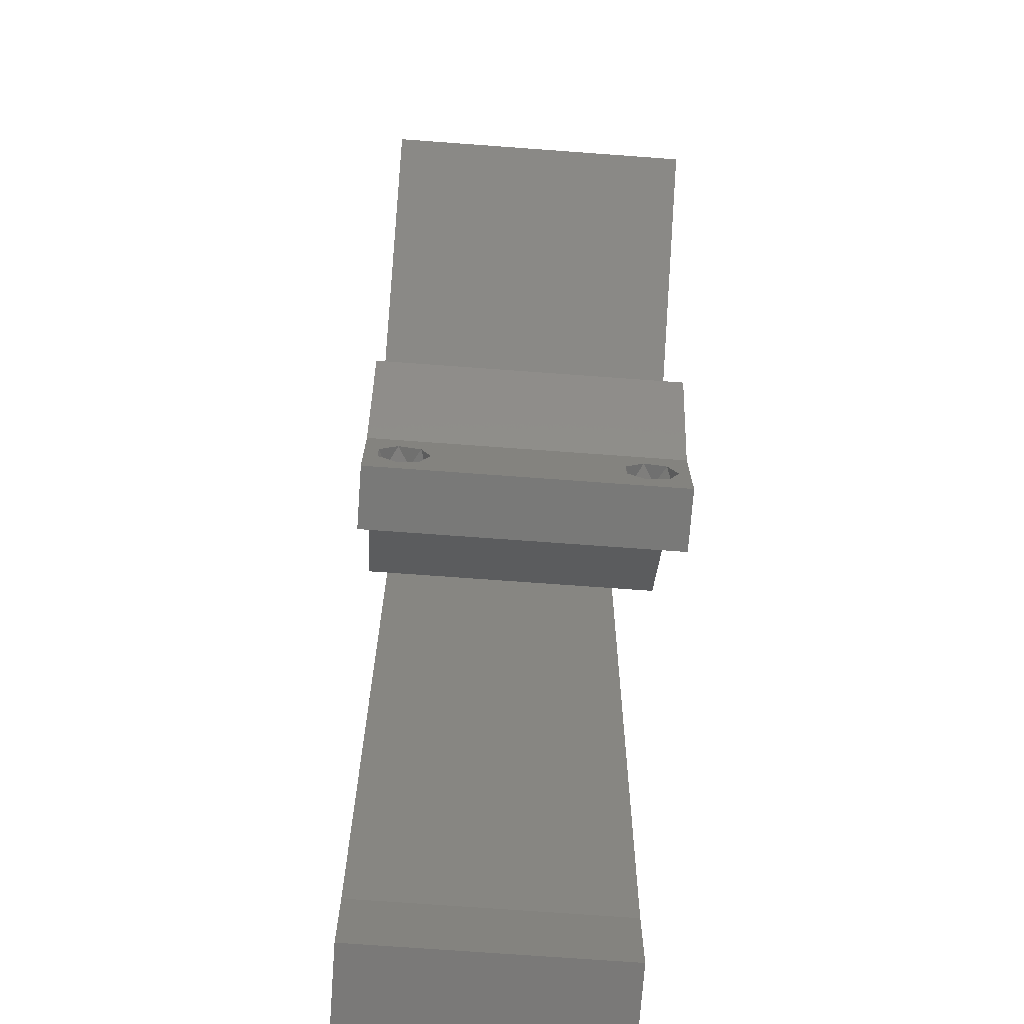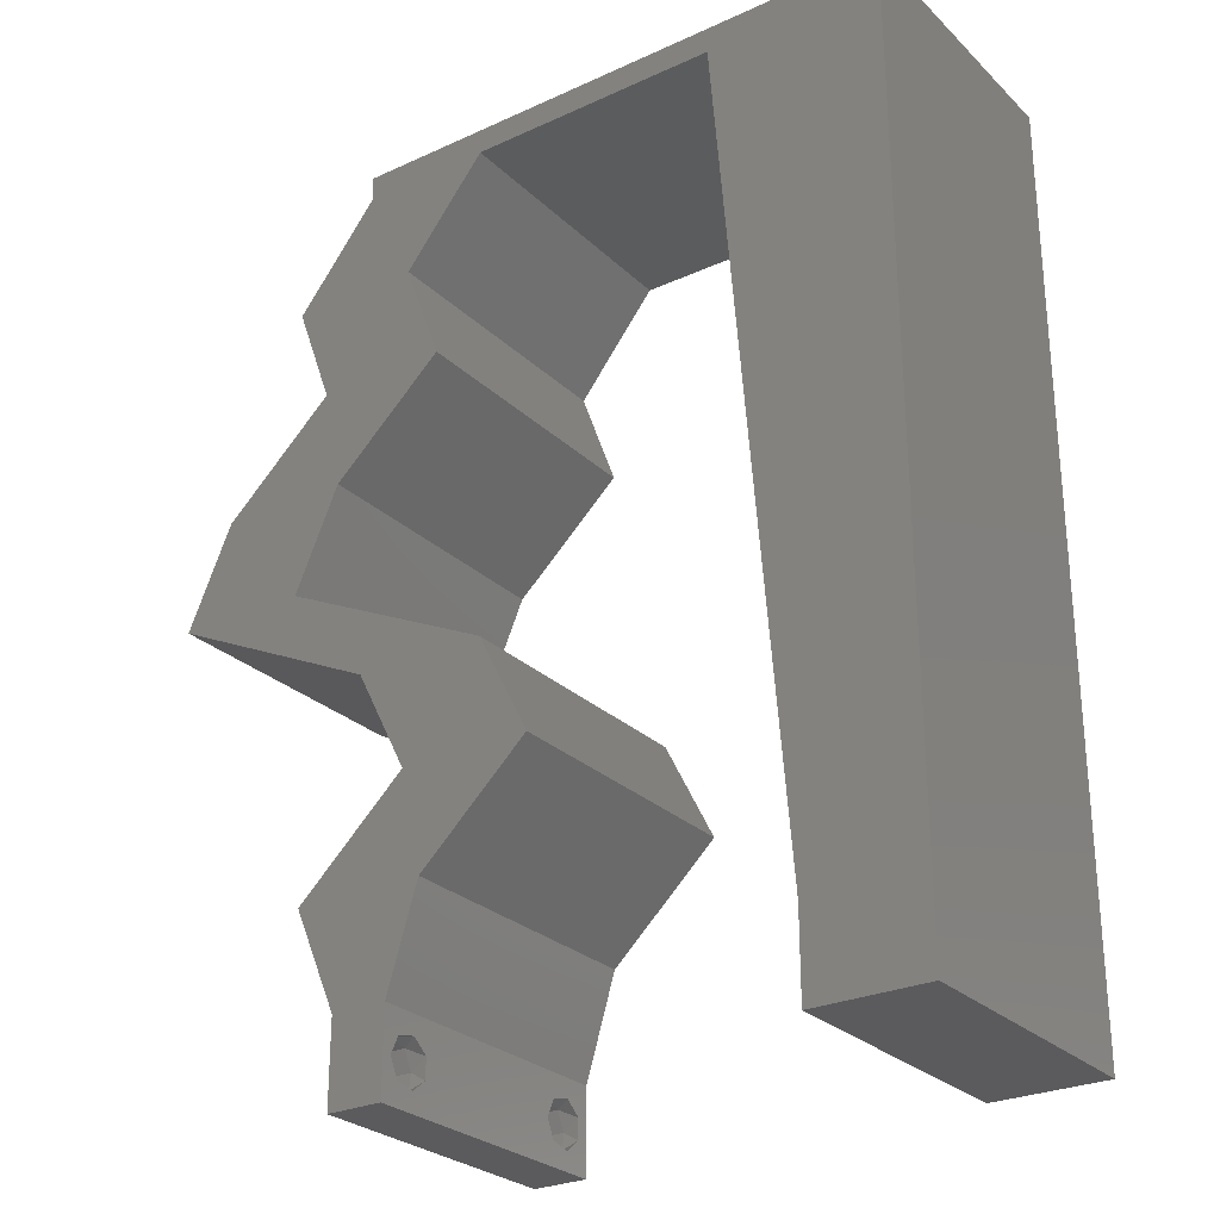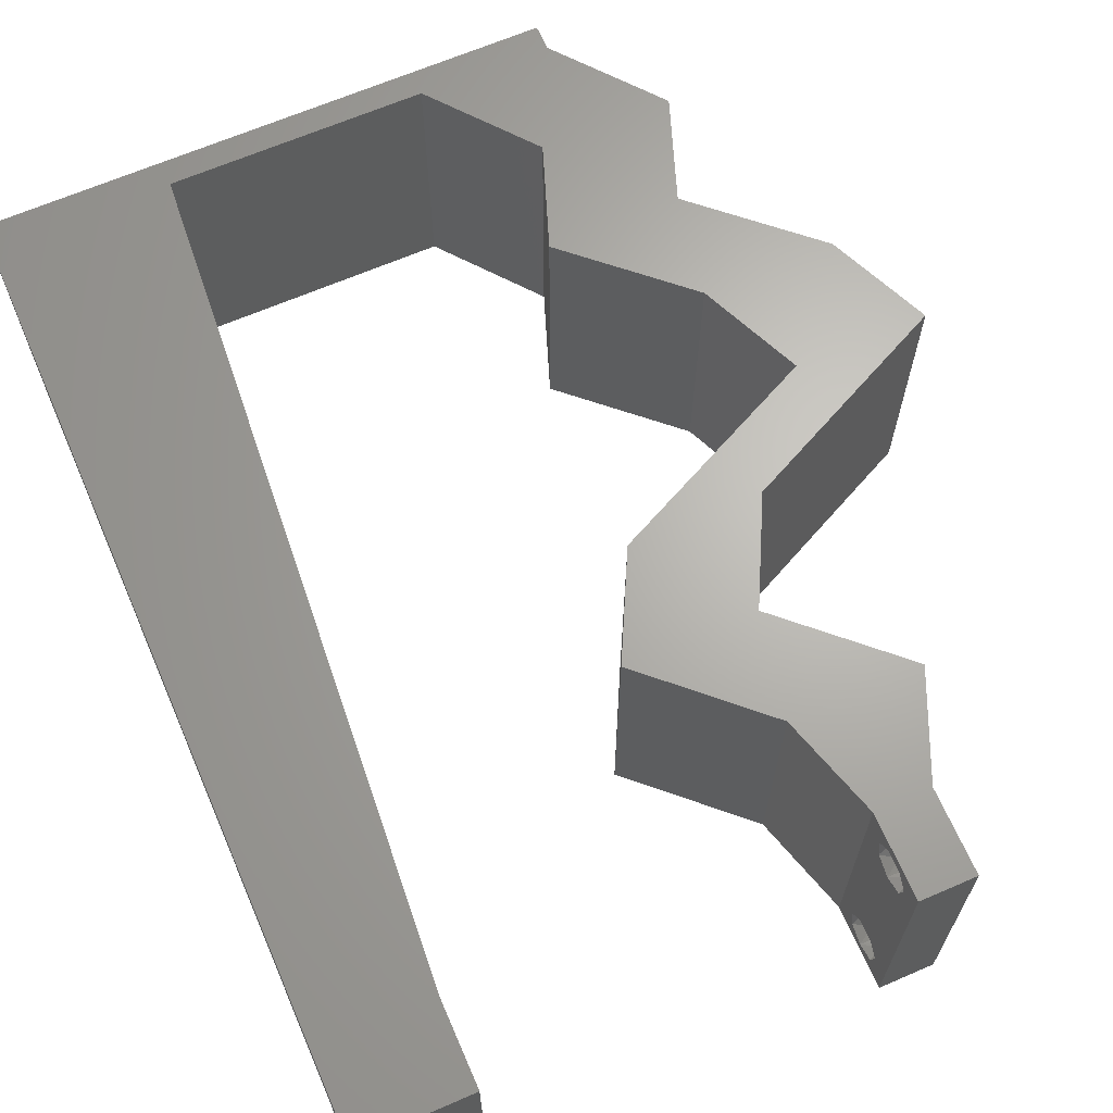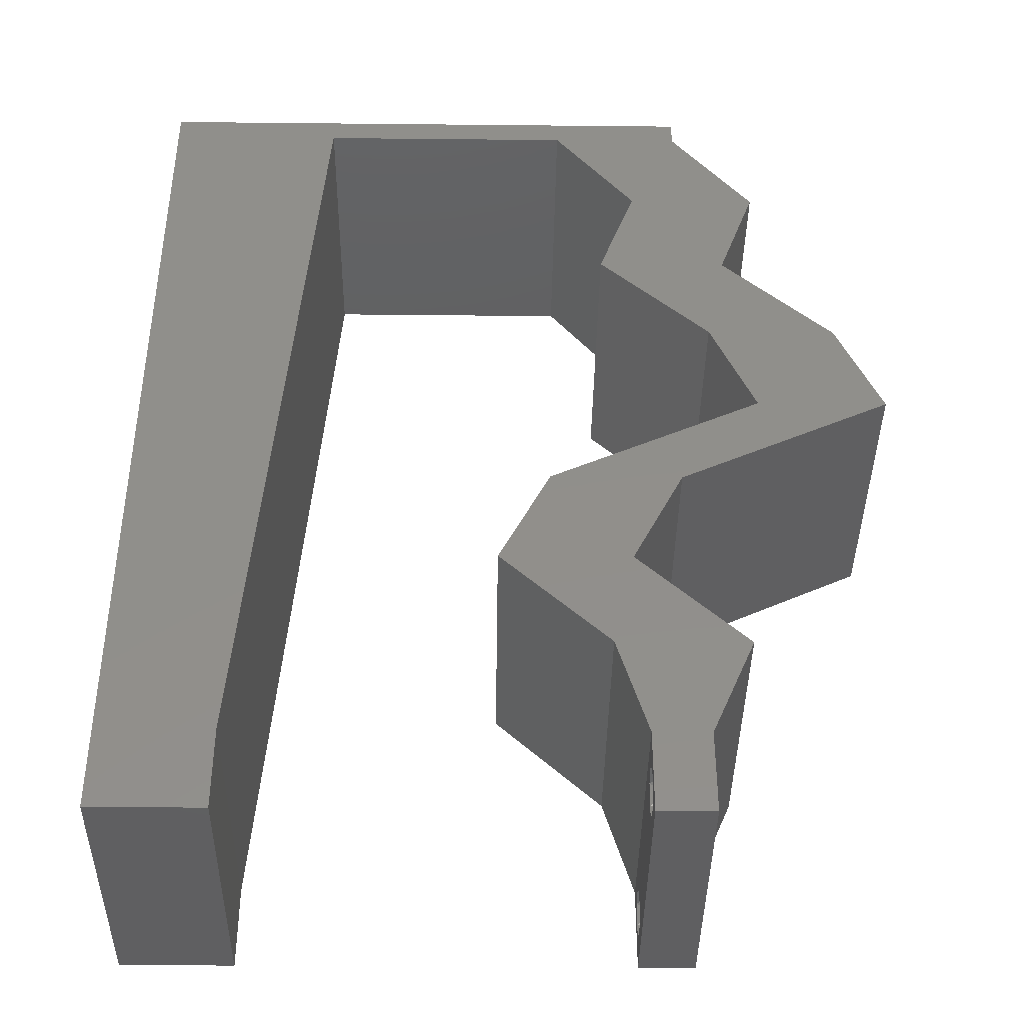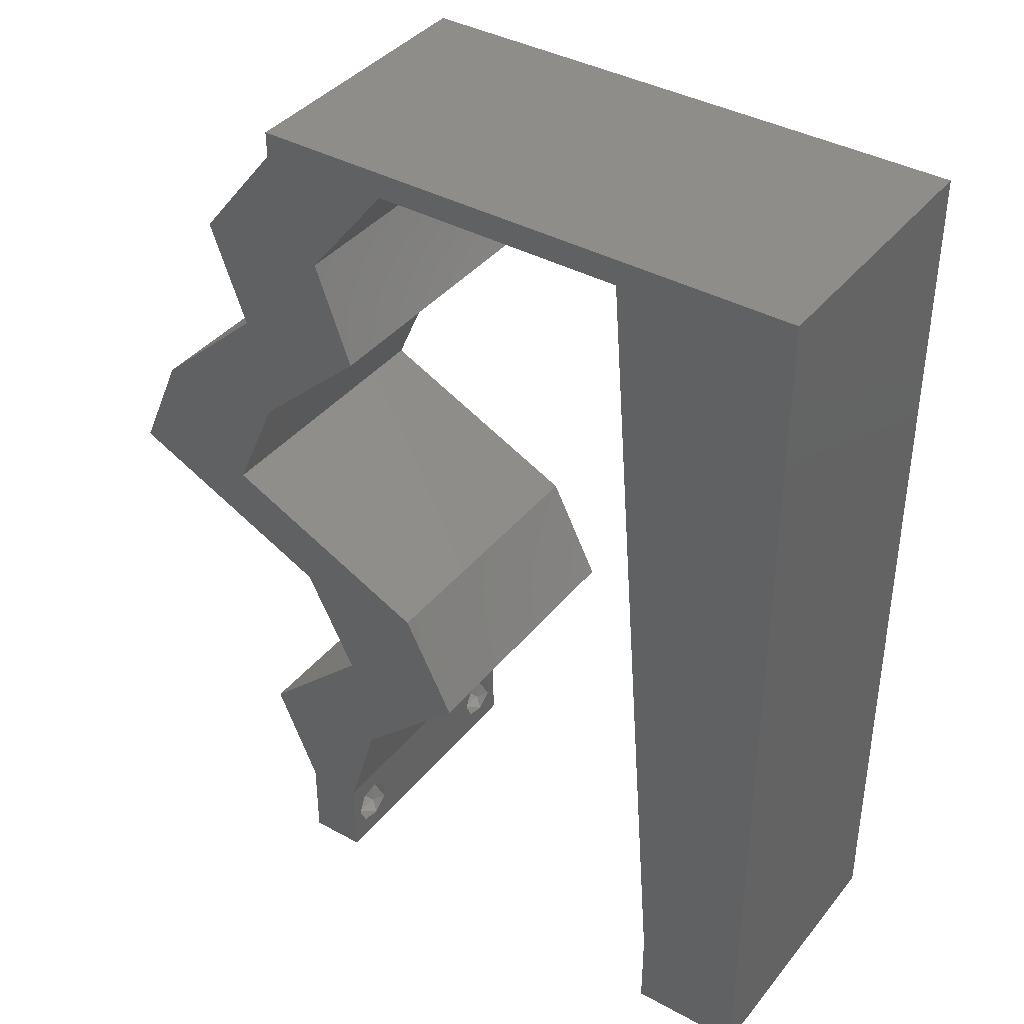
<metadata>
{"format":"stl","ext":"stl","renderer":"f3d","projection":"perspective","resolution":1024,"background":"white","views":[{"elev":-72.1,"azim":85.8,"up":"+Y"},{"elev":-27.2,"azim":-144.8,"up":"+Y"},{"elev":65.9,"azim":-23.5,"up":"+Z"},{"elev":-40.4,"azim":-0.7,"up":"+Y"},{"elev":39.0,"azim":-145.5,"up":"+Y"}]}
</metadata>
<code>
# stl→obj: 256 verts, 516 faces
v 0.04 0 0.01
v 0.04 -0.006 0.01
v 0.04 -0.003738 0.003932
v 0.04 -0.003 0.0159
v 0.04 -0.004657 0.002778
v 0.04 -0.006 0
v 0.04 -0.004329 0.00134
v 0.04 -0.001671 0.00134
v 0.04 0 0
v 0.04 -0.001343 0.002778
v 0.04 -0.003 0.0007
v 0.04 -0.004657 0.01798
v 0.04 -0.003738 0.01913
v 0.04 -0.006 0.02
v 0.04 -0.002262 0.01913
v 0.04 -0.001343 0.01798
v 0.04 0 0.02
v 0.04 -0.001671 0.01654
v 0.04 -0.004329 0.01654
v 0.04 -0.002262 0.003932
v 0.036 -0.006 0.01
v 0.036 0 0.01
v 0.036 -0.003738 0.003932
v 0.036 -0.003 0.0159
v 0.036 -0.004329 0.00134
v 0.036 -0.006 0
v 0.036 -0.004657 0.002778
v 0.036 -0.001343 0.002778
v 0.036 0 0
v 0.036 -0.001671 0.00134
v 0.036 -0.003 0.0007
v 0.036 0 0.02
v 0.036 -0.001343 0.01798
v 0.036 -0.002262 0.01913
v 0.036 -0.003738 0.01913
v 0.036 -0.004657 0.01798
v 0.036 -0.006 0.02
v 0.036 -0.004329 0.01654
v 0.036 -0.001671 0.01654
v 0.036 -0.002262 0.003932
v 0.04665 0.02545 0.02
v 0.05426 0.02909 0.02
v 0.04893 0.03069 0.02
v 0.008 0 0.02
v 0 0 0.02
v 0.004 -0.003 0.02
v 0 -0.006 0.02
v 0.008 -0.006 0.02
v 0.03536 0.01454 0.02
v 0.03905 0.02182 0.02
v 0.03439 0.01961 0.02
v 0.0365 0.0509 0.02
v 0.03384 0.04363 0.02
v 0.04317 0.04363 0.02
v 0.04583 0.0509 0.02
v 0.01 0.06 0.02
v 0 0.06 0.02
v 0.006743 0.05277 0.02
v 0.02603 0.01454 0.02
v 0.004227 0.005909 0.02
v 0.01163 0.04654 0.02
v 0.01254 0.05817 0.02
v 0.03733 0.02545 0.02
v 0.02972 0.02182 0.02
v 0.04175 0.03636 0.02
v 0.04493 0.02909 0.02
v 0.04642 0.03407 0.02
v 0 0.024 0.02
v 0 0.012 0.02
v 0.0047 0.01782 0.02
v 0.04313 0.007272 0.02
v 0.03826 0.005191 0.02
v 0.008909 0.01163 0.02
v 0.009817 0.02327 0.02
v 0.03381 0.007272 0.02
v 0.04199 0.02545 0.02
v 0 0.048 0.02
v 0 0.036 0.02
v 0.005343 0.02947 0.02
v 0.01073 0.0349 0.02
v 0.005943 0.04113 0.02
v 0.038 -0.003 0.02
v 0.05108 0.03636 0.02
v 0.02 0.06 0.02
v 0.02161 0.05817 0.02
v 0.03 0.06 0.02
v 0.03067 0.05817 0.02
v 0.04 0.05817 0.02
v 0.04 0.06 0.02
v 0 -0.006 0.01
v 0 -0.003 0.015
v 0 0 0.01
v 0 -0.006 0
v 0 -0.003 0.005
v 0 0 0
v 0.004 -0.006 0.015
v 0.008 -0.006 0.01
v 0.004 -0.006 0.005
v 0.008 -0.006 0
v 0 0.06 0
v 0 0.051 0.0086
v 0 0.06 0.01
v 0 0.009 0.0114
v 0 0.048 0
v 0 0.0415 0.009767
v 0 0.03 0.01
v 0 0.036 0
v 0 0.024 0
v 0 0.0185 0.01023
v 0 0.012 0
v 0 0.005337 0.005128
v 0 0.05466 0.01487
v 0.04665 0.02545 0
v 0.04893 0.03069 0
v 0.05426 0.02909 0
v 0.008 0 0
v 0.004 -0.003 0
v 0.03536 0.01454 0
v 0.03439 0.01961 0
v 0.03905 0.02182 0
v 0.0365 0.0509 0
v 0.04317 0.04363 0
v 0.03384 0.04363 0
v 0.04583 0.0509 0
v 0.01 0.06 0
v 0.006743 0.05277 0
v 0.02603 0.01454 0
v 0.004227 0.005909 0
v 0.01163 0.04654 0
v 0.01254 0.05817 0
v 0.03733 0.02545 0
v 0.02972 0.02182 0
v 0.04175 0.03636 0
v 0.04642 0.03407 0
v 0.04493 0.02909 0
v 0.0047 0.01782 0
v 0.03826 0.005191 0
v 0.04313 0.007272 0
v 0.008909 0.01163 0
v 0.009817 0.02327 0
v 0.03381 0.007272 0
v 0.04199 0.02545 0
v 0.005343 0.02947 0
v 0.01073 0.0349 0
v 0.005943 0.04113 0
v 0.038 -0.003 0
v 0.05108 0.03636 0
v 0.02 0.06 0
v 0.02161 0.05817 0
v 0.03 0.06 0
v 0.03067 0.05817 0
v 0.04 0.06 0
v 0.04 0.05817 0
v 0.008 0 0.01
v 0.008 -0.003 0.015
v 0.008 -0.003 0.005
v 0.015 0.06 0.00866
v 0.025 0.06 0.01134
v 0.006575 0.06 0.01266
v 0.03343 0.06 0.007337
v 0.04 0.06 0.01
v 0.0342 0.06 0.01422
v 0.005798 0.06 0.00578
v 0.04 0.05817 0.01
v 0.04292 0.05454 0.015
v 0.04583 0.0509 0.01
v 0.04292 0.05454 0.005
v 0.0445 0.04727 0.015
v 0.04317 0.04363 0.01
v 0.0445 0.04727 0.005
v 0.04713 0.04 0.005494
v 0.04713 0.04 0.01448
v 0.05108 0.03636 0.01
v 0.05426 0.02909 0.01
v 0.05267 0.03272 0.015
v 0.05267 0.03272 0.005
v 0.04739 0.0258 0.007862
v 0.03905 0.02182 0.01
v 0.04445 0.0244 0.014
v 0.04304 0.02372 0.004466
v 0.04942 0.02677 0.01432
v 0.03721 0.01818 0.015
v 0.03536 0.01454 0.01
v 0.03721 0.01818 0.005
v 0.03925 0.01091 0.005494
v 0.03925 0.01091 0.01448
v 0.04313 0.007272 0.01
v 0.04157 0.003636 0.015
v 0.04157 0.003636 0.005
v 0.03381 0.007272 0.01
v 0.0349 0.003636 0.015
v 0.0349 0.003636 0.005
v 0.02992 0.01091 0.005494
v 0.02992 0.01091 0.01448
v 0.02603 0.01454 0.01
v 0.02788 0.01818 0.015
v 0.02972 0.02182 0.01
v 0.02788 0.01818 0.005
v 0.03659 0.0251 0.007862
v 0.04493 0.02909 0.01
v 0.03953 0.0265 0.014
v 0.04094 0.02718 0.004466
v 0.03456 0.02413 0.01432
v 0.04334 0.03272 0.015
v 0.04175 0.03636 0.01
v 0.04334 0.03272 0.005
v 0.0378 0.04 0.005494
v 0.0378 0.04 0.01448
v 0.03384 0.04363 0.01
v 0.0365 0.0509 0.01
v 0.03517 0.04727 0.015
v 0.03517 0.04727 0.005
v 0.03359 0.05454 0.015
v 0.03067 0.05817 0.01
v 0.03359 0.05454 0.005
v 0.02314 0.05817 0.007723
v 0.01254 0.05817 0.01
v 0.01925 0.05817 0.01332
v 0.01727 0.05817 0.005248
v 0.02511 0.05817 0.01424
v 0.008682 0.008726 0.0116
v 0.01186 0.04945 0.0116
v 0.009401 0.01794 0.01027
v 0.01027 0.02909 0.01
v 0.01114 0.04024 0.01027
v 0.01212 0.05276 0.005
v 0.0385 -0.002262 0.01607
v 0.0375 -0.003738 0.01607
v 0.03712 -0.002262 0.01607
v 0.03888 -0.003738 0.01607
v 0.03873 -0.001671 0.01866
v 0.03727 -0.001343 0.01722
v 0.03875 -0.001343 0.01722
v 0.03727 -0.003 0.0193
v 0.03875 -0.003 0.0193
v 0.03725 -0.001671 0.01866
v 0.03798 -0.004322 0.01867
v 0.03873 -0.004657 0.01722
v 0.03725 -0.004657 0.01722
v 0.03685 -0.004329 0.01866
v 0.03914 -0.004332 0.01866
v 0.03727 -0.002262 0.0008684
v 0.03873 -0.003738 0.0008684
v 0.03726 -0.003758 0.0008785
v 0.03874 -0.002242 0.0008785
v 0.03873 -0.001343 0.002022
v 0.03727 -0.001671 0.00346
v 0.03725 -0.001343 0.002022
v 0.03873 -0.003 0.0041
v 0.03725 -0.003 0.0041
v 0.03875 -0.001671 0.00346
v 0.03727 -0.004657 0.002022
v 0.03875 -0.004657 0.002022
v 0.03798 -0.004322 0.003468
v 0.03913 -0.004332 0.003456
v 0.03684 -0.004329 0.00346
f 1 2 3
f 1 4 2
f 5 6 7
f 8 9 10
f 11 9 8
f 7 6 11
f 12 13 14
f 15 16 17
f 13 17 14
f 15 17 13
f 6 9 11
f 5 2 6
f 17 18 1
f 16 18 17
f 14 2 19
f 19 12 14
f 9 1 10
f 1 18 4
f 2 4 19
f 20 1 3
f 10 1 20
f 3 2 5
f 21 22 23
f 24 22 21
f 25 26 27
f 28 29 30
f 29 31 30
f 25 31 26
f 32 33 34
f 35 36 37
f 37 32 35
f 37 36 38
f 35 32 34
f 29 26 31
f 28 22 29
f 37 38 21
f 32 22 39
f 39 33 32
f 26 21 27
f 21 38 24
f 39 22 24
f 27 21 23
f 23 22 40
f 40 22 28
f 41 42 43
f 44 45 46
f 47 48 46
f 49 50 51
f 52 53 54
f 55 52 54
f 56 57 58
f 59 49 51
f 45 44 60
f 61 62 58
f 63 64 51
f 65 66 67
f 68 69 70
f 17 71 72
f 50 63 51
f 64 59 51
f 73 74 70
f 75 32 72
f 62 56 58
f 41 66 76
f 63 50 76
f 32 17 72
f 57 77 58
f 78 68 79
f 66 41 43
f 74 80 79
f 61 58 81
f 58 77 81
f 73 69 60
f 17 32 82
f 37 14 82
f 77 78 81
f 42 83 43
f 80 61 81
f 45 47 46
f 48 44 46
f 74 68 70
f 69 73 70
f 80 78 79
f 68 74 79
f 67 66 43
f 78 80 81
f 83 67 43
f 69 45 60
f 50 41 76
f 14 17 82
f 32 37 82
f 66 63 76
f 62 84 56
f 84 62 85
f 44 73 60
f 86 84 85
f 87 88 89
f 86 87 89
f 88 52 55
f 87 52 88
f 83 54 67
f 53 65 54
f 54 65 67
f 71 49 72
f 75 49 59
f 49 75 72
f 87 86 85
f 90 91 92
f 45 91 47
f 93 94 95
f 92 94 90
f 47 91 90
f 92 91 45
f 90 94 93
f 95 94 92
f 48 96 97
f 90 96 47
f 93 98 90
f 97 98 99
f 47 96 48
f 97 96 90
f 99 98 93
f 90 98 97
f 100 101 102
f 45 103 92
f 104 101 100
f 69 103 45
f 105 106 78
f 107 106 105
f 107 105 104
f 78 106 68
f 108 106 107
f 68 109 69
f 68 106 109
f 77 105 78
f 110 109 108
f 109 106 108
f 95 111 110
f 57 112 77
f 77 101 105
f 110 103 109
f 77 112 101
f 110 111 103
f 109 103 69
f 105 101 104
f 102 112 57
f 92 111 95
f 103 111 92
f 101 112 102
f 113 114 115
f 116 117 95
f 93 117 99
f 118 119 120
f 121 122 123
f 124 122 121
f 125 126 100
f 127 119 118
f 95 128 116
f 129 126 130
f 131 119 132
f 133 134 135
f 108 136 110
f 9 137 138
f 120 119 131
f 132 119 127
f 139 136 140
f 141 137 29
f 130 126 125
f 131 142 120
f 113 142 135
f 29 137 9
f 100 126 104
f 107 143 108
f 135 114 113
f 140 143 144
f 129 145 126
f 126 145 104
f 139 128 110
f 9 146 29
f 26 146 6
f 104 145 107
f 115 114 147
f 144 145 129
f 95 117 93
f 99 117 116
f 140 136 108
f 110 136 139
f 144 143 107
f 108 143 140
f 134 114 135
f 107 145 144
f 147 114 134
f 110 128 95
f 120 142 113
f 6 146 9
f 29 146 26
f 135 142 131
f 130 125 148
f 130 148 149
f 116 128 139
f 148 150 149
f 151 152 153
f 151 150 152
f 121 153 124
f 151 153 121
f 147 134 122
f 123 122 133
f 122 134 133
f 138 137 118
f 141 127 118
f 118 137 141
f 149 150 151
f 154 155 97
f 48 155 44
f 116 156 99
f 97 156 154
f 44 155 154
f 97 155 48
f 99 156 97
f 154 156 116
f 84 157 56
f 148 158 150
f 84 158 157
f 157 158 148
f 157 159 56
f 158 160 150
f 86 158 84
f 125 157 148
f 150 160 152
f 152 160 161
f 57 159 102
f 56 159 57
f 86 162 158
f 125 163 157
f 158 162 160
f 157 163 159
f 89 162 86
f 161 162 89
f 100 163 125
f 102 163 100
f 160 162 161
f 159 163 102
f 161 89 88
f 164 161 88
f 153 152 161
f 153 161 164
f 88 165 164
f 166 165 55
f 164 167 153
f 124 167 166
f 55 165 88
f 164 165 166
f 153 167 124
f 166 167 164
f 55 168 166
f 169 168 54
f 166 170 124
f 122 170 169
f 166 168 169
f 54 168 55
f 169 170 166
f 124 170 122
f 122 171 147
f 83 172 54
f 173 172 83
f 54 172 169
f 173 171 172
f 172 171 169
f 169 171 122
f 147 171 173
f 174 175 42
f 83 175 173
f 173 176 147
f 115 176 174
f 147 176 115
f 173 175 174
f 42 175 83
f 174 176 173
f 115 177 113
f 174 177 115
f 178 179 50
f 120 180 178
f 42 181 174
f 50 179 41
f 178 180 177
f 177 179 178
f 113 180 120
f 41 181 42
f 181 177 174
f 177 180 113
f 181 179 177
f 41 179 181
f 50 182 178
f 183 182 49
f 178 184 120
f 118 184 183
f 49 182 50
f 178 182 183
f 120 184 118
f 183 184 178
f 118 185 138
f 71 186 49
f 49 186 183
f 187 186 71
f 186 185 183
f 187 185 186
f 138 185 187
f 183 185 118
f 71 188 187
f 1 188 17
f 187 189 138
f 9 189 1
f 17 188 71
f 187 188 1
f 1 189 187
f 138 189 9
f 2 14 37
f 21 2 37
f 26 6 2
f 26 2 21
f 190 191 75
f 32 191 22
f 22 192 29
f 141 192 190
f 22 191 190
f 75 191 32
f 29 192 141
f 190 192 22
f 141 193 127
f 59 194 75
f 75 194 190
f 195 194 59
f 194 193 190
f 195 193 194
f 190 193 141
f 127 193 195
f 59 196 195
f 197 196 64
f 195 198 127
f 132 198 197
f 64 196 59
f 195 196 197
f 127 198 132
f 197 198 195
f 132 199 131
f 197 199 132
f 200 201 66
f 135 202 200
f 64 203 197
f 66 201 63
f 200 202 199
f 199 201 200
f 131 202 135
f 63 203 64
f 203 199 197
f 199 202 131
f 203 201 199
f 63 201 203
f 66 204 200
f 205 204 65
f 133 206 205
f 200 206 135
f 135 206 133
f 200 204 205
f 65 204 66
f 205 206 200
f 133 207 123
f 53 208 65
f 209 208 53
f 65 208 205
f 209 207 208
f 208 207 205
f 205 207 133
f 123 207 209
f 210 211 52
f 53 211 209
f 121 212 210
f 209 212 123
f 209 211 210
f 123 212 121
f 52 211 53
f 210 212 209
f 52 213 210
f 214 213 87
f 151 215 214
f 210 215 121
f 87 213 52
f 121 215 151
f 210 213 214
f 214 215 210
f 151 216 149
f 214 216 151
f 217 218 62
f 62 218 85
f 130 219 217
f 87 220 214
f 149 219 130
f 85 220 87
f 217 219 218
f 218 219 216
f 220 216 214
f 216 219 149
f 220 218 216
f 85 218 220
f 139 221 116
f 62 222 217
f 154 221 44
f 61 222 62
f 44 221 73
f 73 223 74
f 140 223 139
f 223 224 74
f 140 224 223
f 80 224 225
f 80 225 61
f 74 224 80
f 225 224 144
f 144 224 140
f 129 225 144
f 223 221 139
f 129 222 225
f 129 226 222
f 130 226 129
f 73 221 223
f 225 222 61
f 217 226 130
f 222 226 217
f 116 221 154
f 24 4 227
f 4 24 228
f 24 227 229
f 4 228 230
f 231 232 233
f 234 231 235
f 232 231 236
f 231 234 236
f 237 238 239
f 237 239 240
f 232 227 233
f 238 228 239
f 238 237 241
f 227 232 229
f 228 238 230
f 234 235 237
f 16 15 231
f 33 39 232
f 12 19 238
f 35 34 234
f 16 231 233
f 231 15 235
f 33 232 236
f 234 34 236
f 18 16 233
f 15 13 235
f 38 36 239
f 34 33 236
f 227 18 233
f 228 38 239
f 234 237 240
f 237 235 241
f 35 234 240
f 12 238 241
f 235 13 241
f 232 39 229
f 238 19 230
f 239 36 240
f 24 38 228
f 4 18 227
f 39 24 229
f 19 4 230
f 13 12 241
f 36 35 240
f 31 11 242
f 11 31 243
f 243 31 244
f 242 11 245
f 246 247 248
f 247 249 250
f 249 247 251
f 247 246 251
f 242 246 248
f 243 252 253
f 252 254 253
f 246 242 245
f 252 243 244
f 253 254 255
f 254 252 256
f 250 249 254
f 40 28 247
f 25 27 252
f 8 10 246
f 20 3 249
f 40 247 250
f 247 28 248
f 20 249 251
f 246 10 251
f 28 30 248
f 23 40 250
f 5 7 253
f 10 20 251
f 30 31 242
f 7 11 243
f 30 242 248
f 7 243 253
f 250 254 256
f 254 249 255
f 25 252 244
f 8 246 245
f 249 3 255
f 252 27 256
f 23 250 256
f 5 253 255
f 3 5 255
f 27 23 256
f 11 8 245
f 31 25 244

</code>
